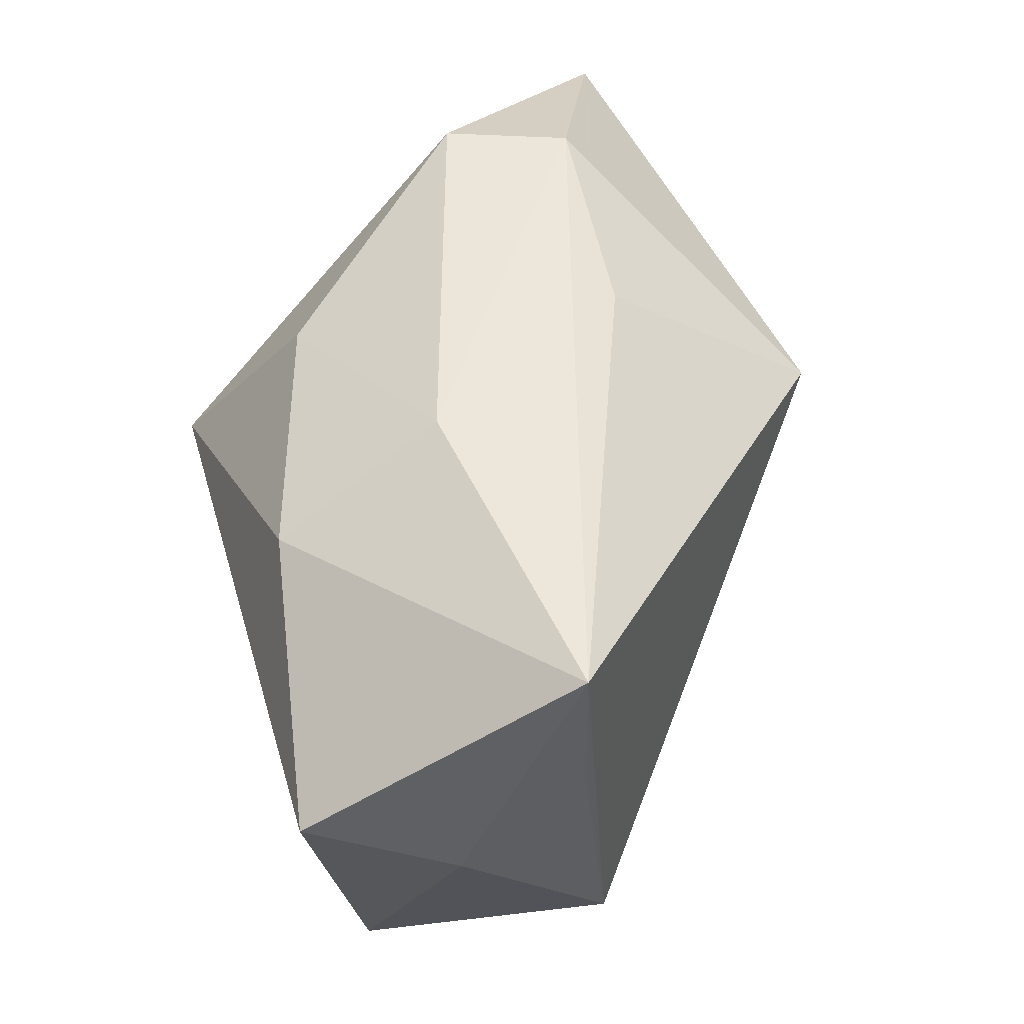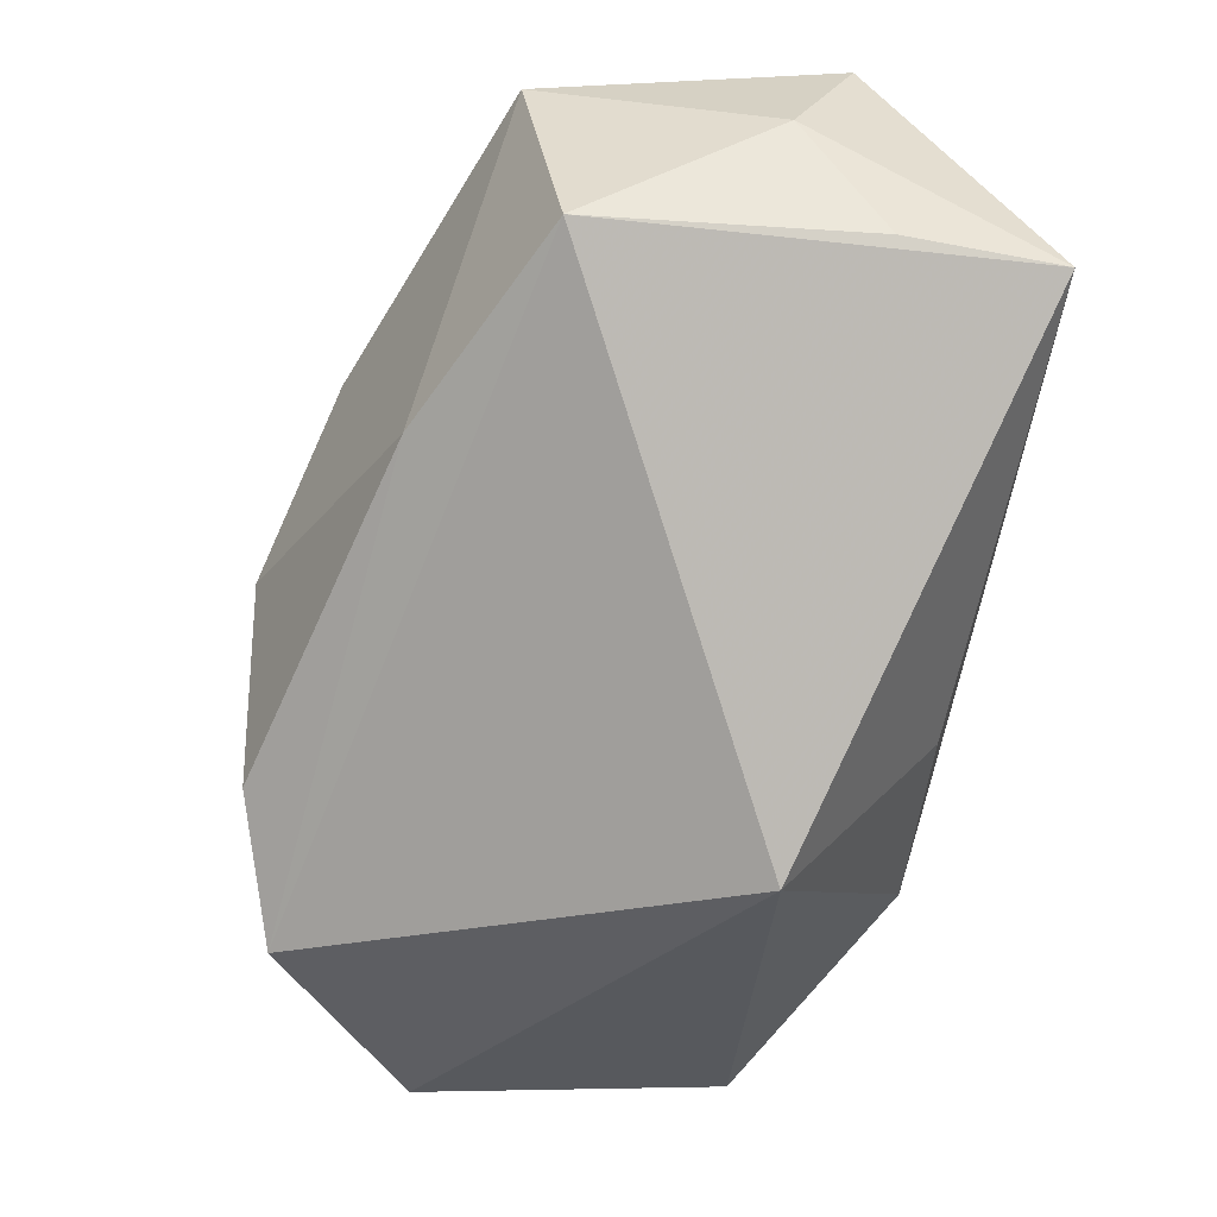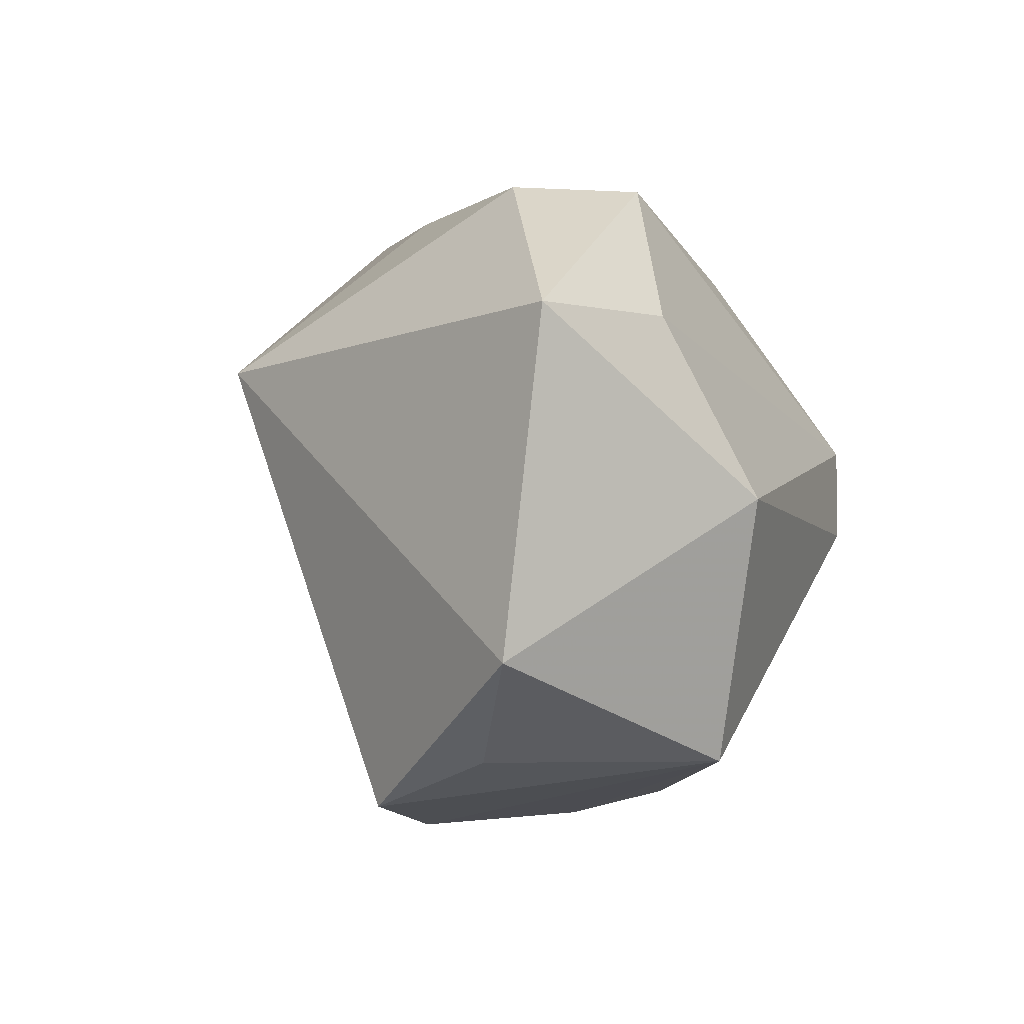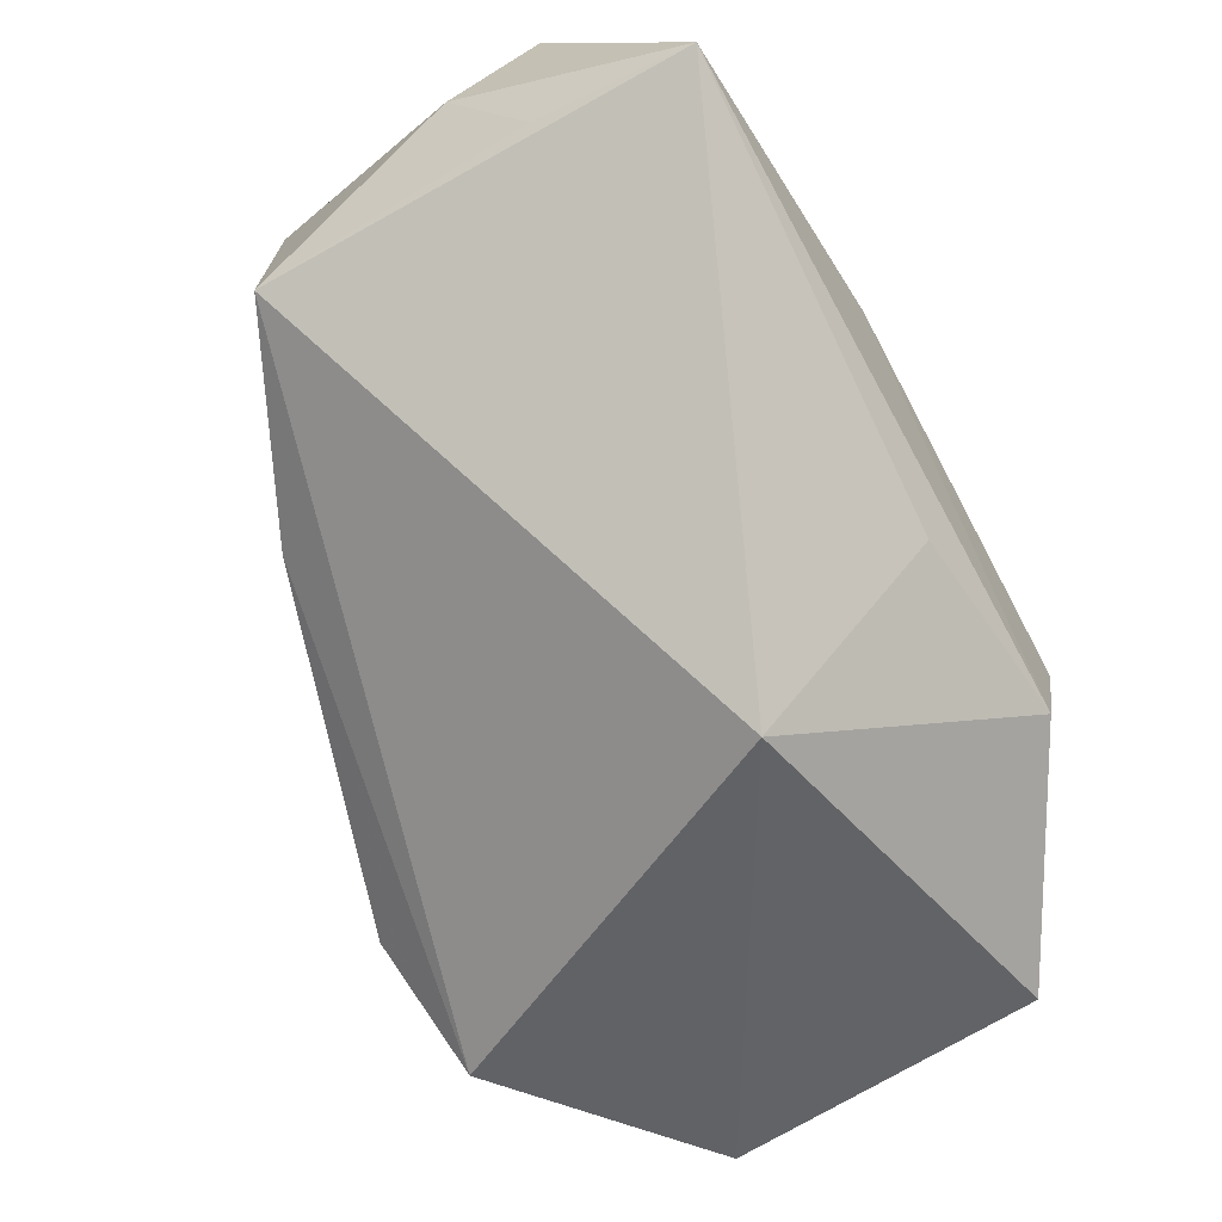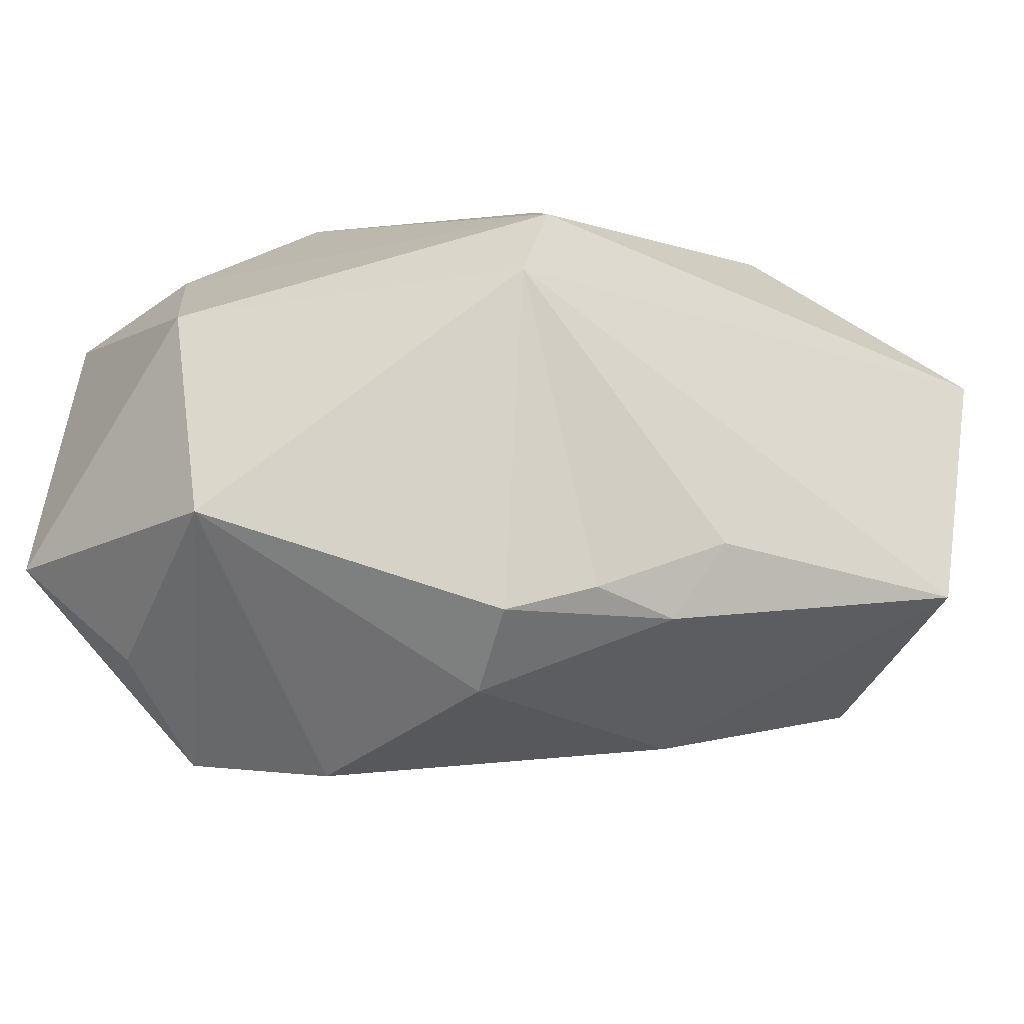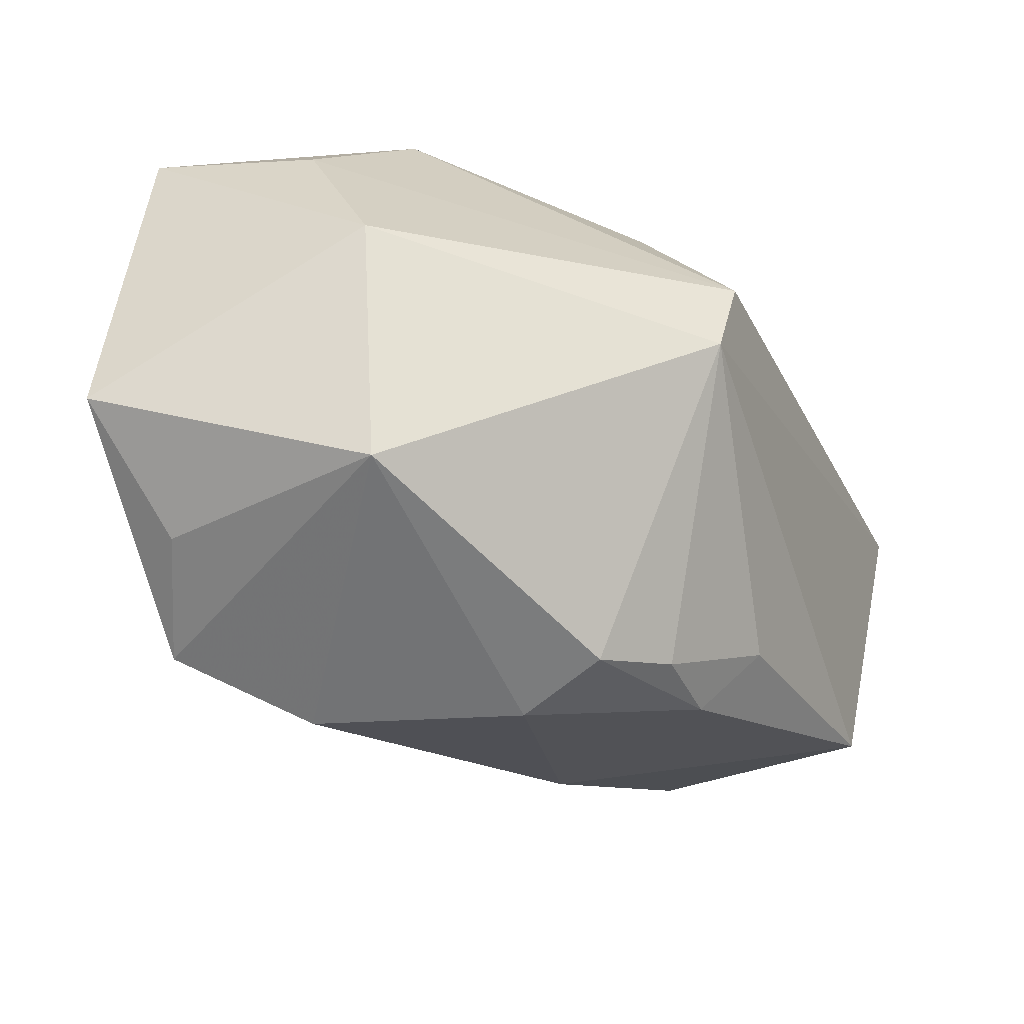
<metadata>
{"format":"obj","ext":"obj","renderer":"f3d","projection":"perspective","resolution":1024,"background":"white","views":[{"elev":53.8,"azim":74.1,"up":"+Y"},{"elev":-43.7,"azim":80.1,"up":"+Z"},{"elev":1.4,"azim":-118.9,"up":"+Y"},{"elev":-57.4,"azim":119.8,"up":"+Z"},{"elev":-46.3,"azim":-33.1,"up":"+Y"},{"elev":-40.3,"azim":-67.0,"up":"+Y"}]}
</metadata>
<code>
v 0.0424 0.005523 0.01487
v 0.0002869 0.02626 -0.01161
v -0.03967 -0.01331 -0.02493
v 0.002379 0.01129 -0.03078
v 0.0413 0.01329 0.0034
v -0.01384 0.003541 0.02794
v -0.01917 0.0278 -0.01267
v -0.004646 -0.03232 0.002292
v 0.01493 0.02086 0.02376
v -0.009635 -0.03132 -0.01656
v -0.02319 0.02755 -0.001867
v -0.01909 -0.02761 -0.02621
v 0.03606 -0.01557 0.02272
v 0.0214 -0.02219 -0.004501
v 0.04087 -0.01261 0.0007431
v -0.03947 0.01598 -0.02114
v 0.01022 -0.02069 0.02067
v -0.007443 -0.03042 0.01083
v -0.0003975 -0.02745 0.01522
v -0.03332 -0.02364 0.0004384
v -0.02933 -0.02283 -0.02116
v 0.04058 0.0278 0.00335
v -0.03815 -0.0003237 0.001104
v 0.03884 0.0121 0.02794
v 0.008005 -0.02696 0.0151
v -0.007785 0.0209 0.01698
v -0.03505 0.01541 -0.006712
v 0.01122 0.0278 0.008242
v -0.01573 -0.00465 0.02664
f 22 15 4
f 2 22 4
f 19 17 29
f 13 24 29
f 29 17 13
f 13 14 15
f 23 20 29
f 3 20 23
f 21 20 3
f 1 22 24
f 24 13 1
f 1 13 15
f 29 24 6
f 6 23 29
f 18 20 8
f 29 20 18
f 18 19 29
f 25 18 8
f 19 18 25
f 8 14 25
f 14 13 25
f 17 19 25
f 25 13 17
f 26 28 11
f 11 6 26
f 4 15 12
f 15 14 12
f 12 3 4
f 12 21 3
f 20 21 12
f 15 22 5
f 5 1 15
f 22 1 5
f 9 6 24
f 26 6 9
f 9 28 26
f 24 22 9
f 22 28 9
f 23 6 27
f 6 11 27
f 22 2 7
f 7 28 22
f 7 11 28
f 7 2 4
f 10 14 8
f 10 12 14
f 8 20 10
f 20 12 10
f 3 23 16
f 23 27 16
f 4 3 16
f 16 7 4
f 16 27 11
f 11 7 16

</code>
